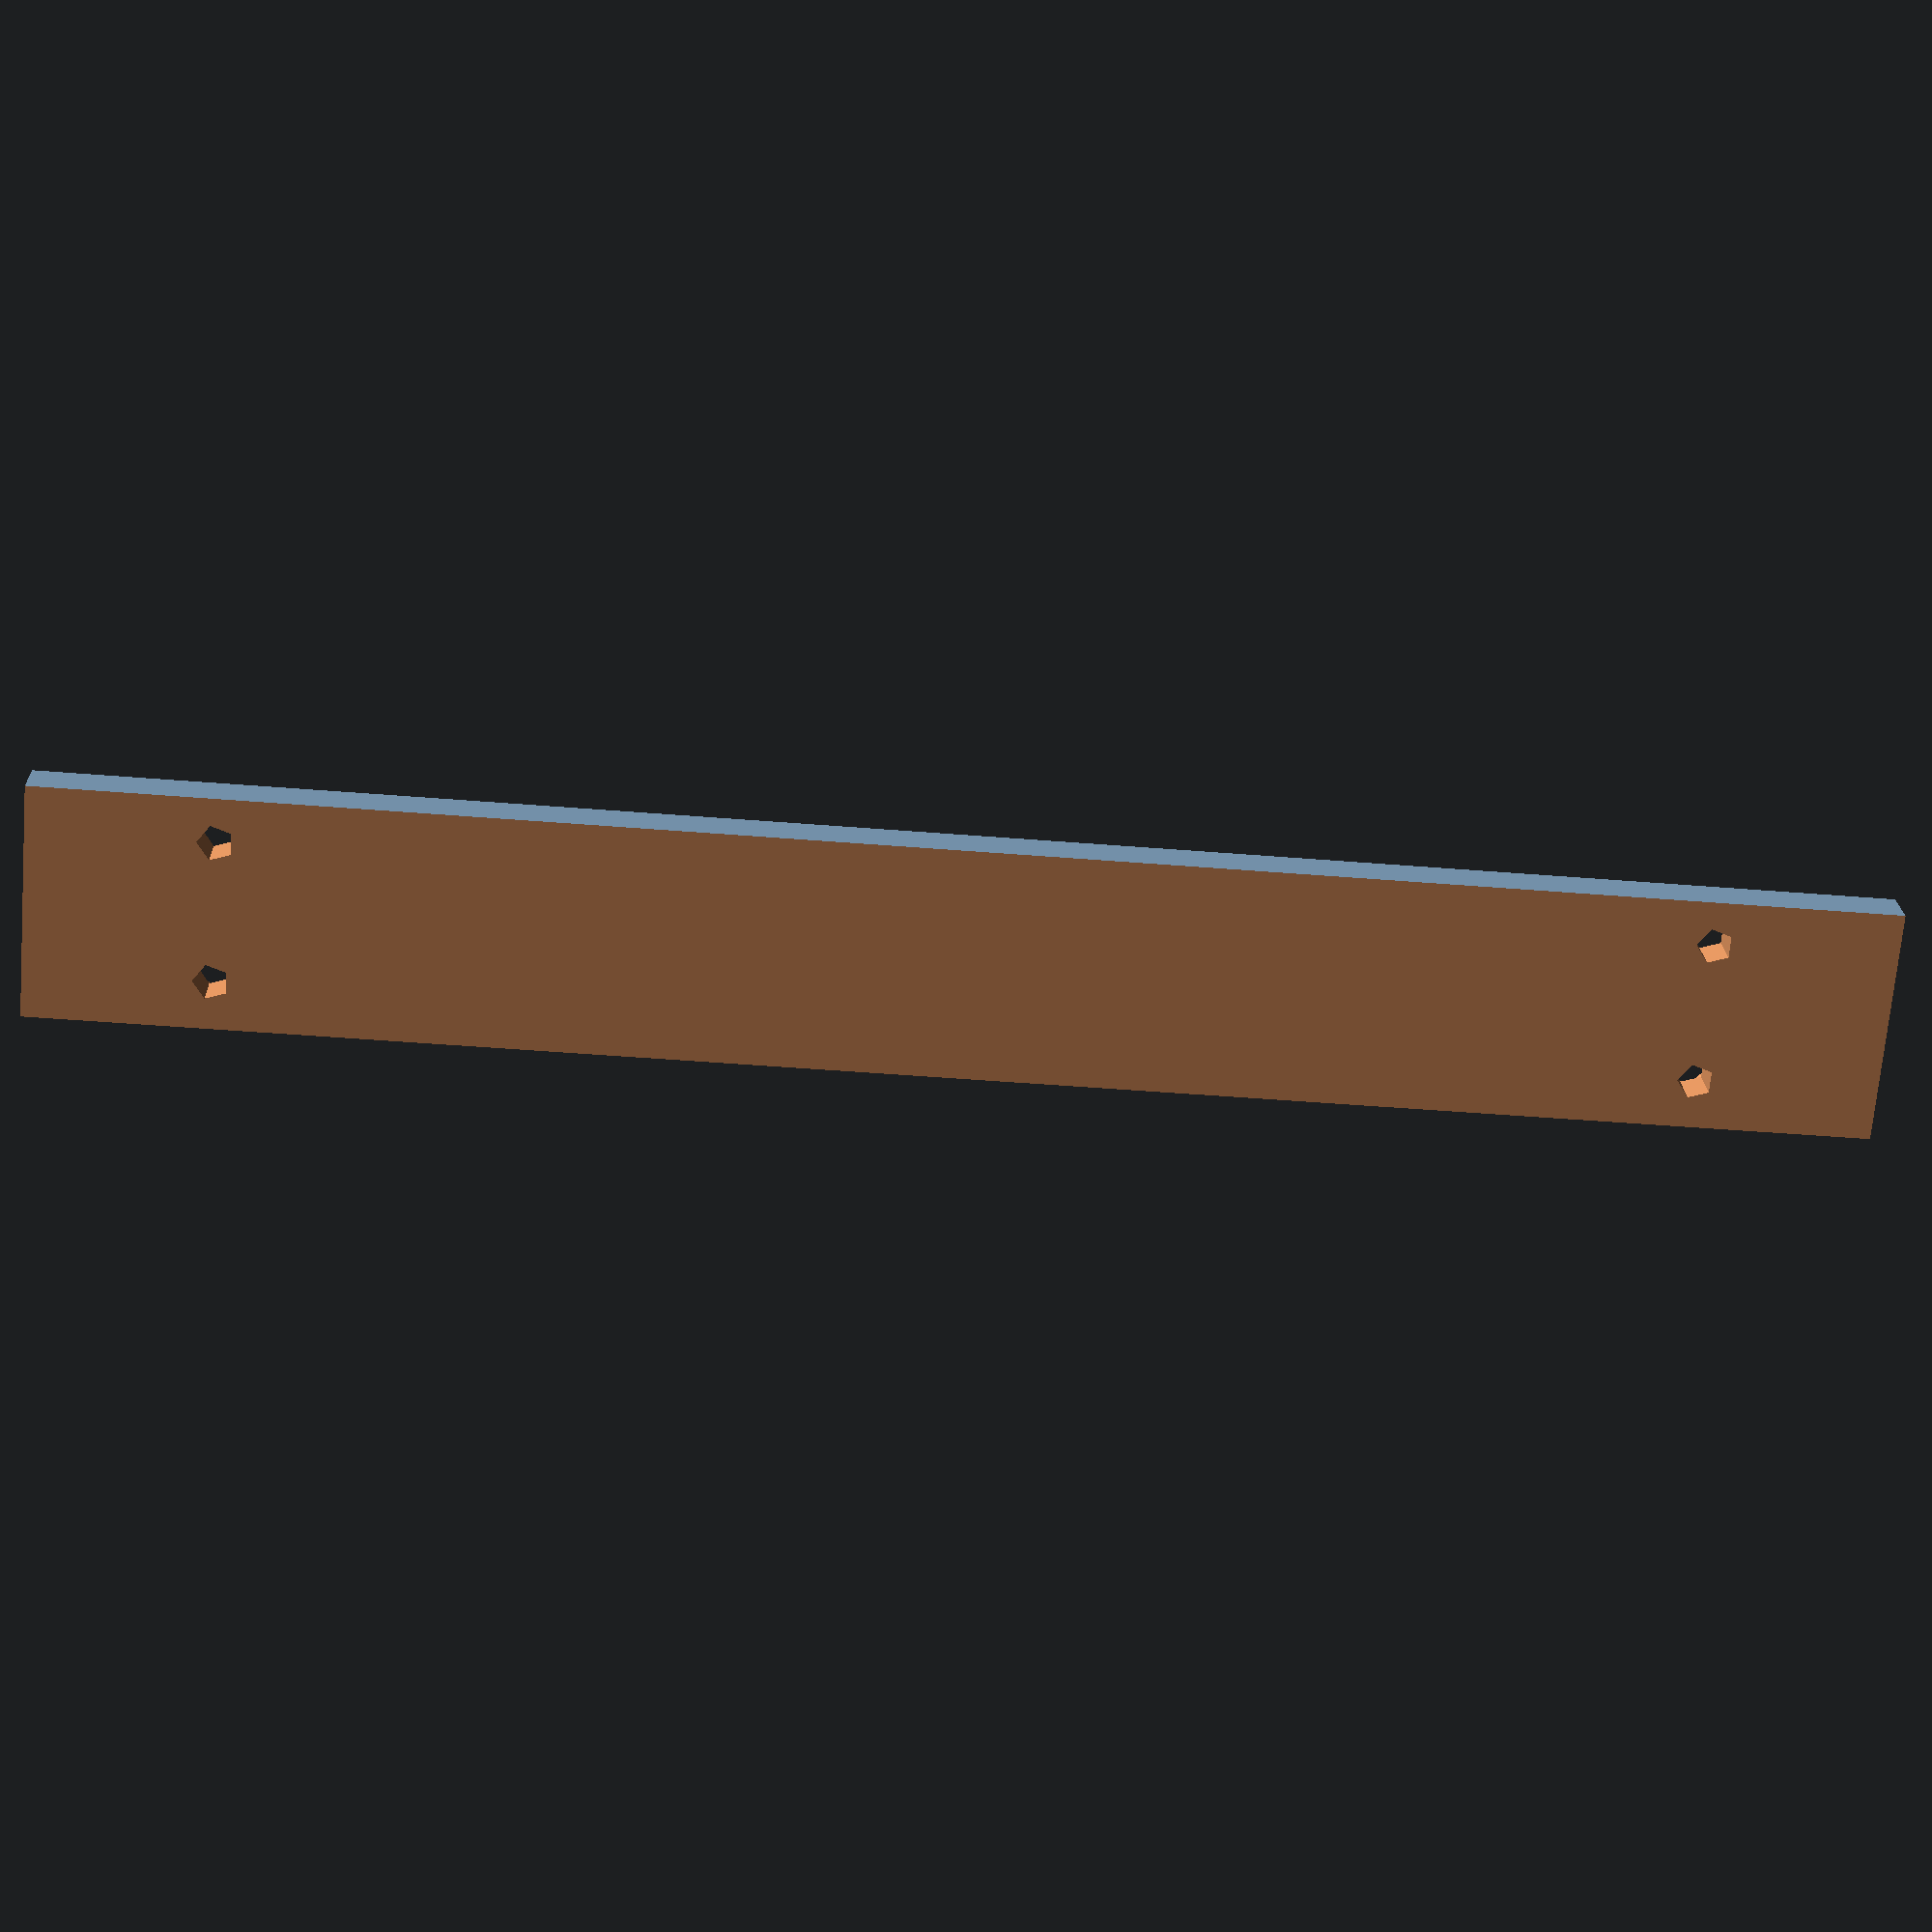
<openscad>

    difference() {
    
    union() {
        translate([0, -1.7, 0]) { 
            cube([12.7, 10, 150], true);
        }
        translate([0, 6.35, 0]) {
            cube([8, 12.7, 150], true);
            
        }

    } 
    translate([-6.35, 0, 0]) {
        cube([12.7, 30, 200], true);
    }
    translate([8, 3, 0]) {
        cube([15, 3, 200], true);
        
    }
translate([0, 0, 60]) {
    // countersink
    translate([6, -2.7, 0]) {
        rotate([0, 90, 0]) {
            cylinder(5, 2.6, 2.6, true);
        }
    }
    translate([6, 9, 0]) {
        rotate([0, 90, 0]) {
            cylinder(5, 2.6, 2.6, true);
        }
    }
    // small holes
    translate([6, -2.7, 0]) {
        rotate([0, 90, 0]) {
            cylinder(15, 1.5, 1.5, true);
        }
    }
    translate([6, 9, 0]) {
        rotate([0, 90, 0]) {
            cylinder(15, 1.5, 1.5, true);
        }
    }
}

translate([0, 0, -60]) {
    // countersink
    translate([6, -2.7, 0]) {
        rotate([0, 90, 0]) {
            cylinder(5, 2.6, 2.6, true);
        }
    }
    translate([6, 9, 0]) {
        rotate([0, 90, 0]) {
            cylinder(5, 2.6, 2.6, true);
        }
    }
    // small holes
    translate([6, -2.7, 0]) {
        rotate([0, 90, 0]) {
            cylinder(15, 1.5, 1.5, true);
        }
    }
    translate([6, 9, 0]) {
        rotate([0, 90, 0]) {
            cylinder(15, 1.5, 1.5, true);
        }
    }
}
}


</openscad>
<views>
elev=48.1 azim=291.9 roll=264.8 proj=p view=solid
</views>
